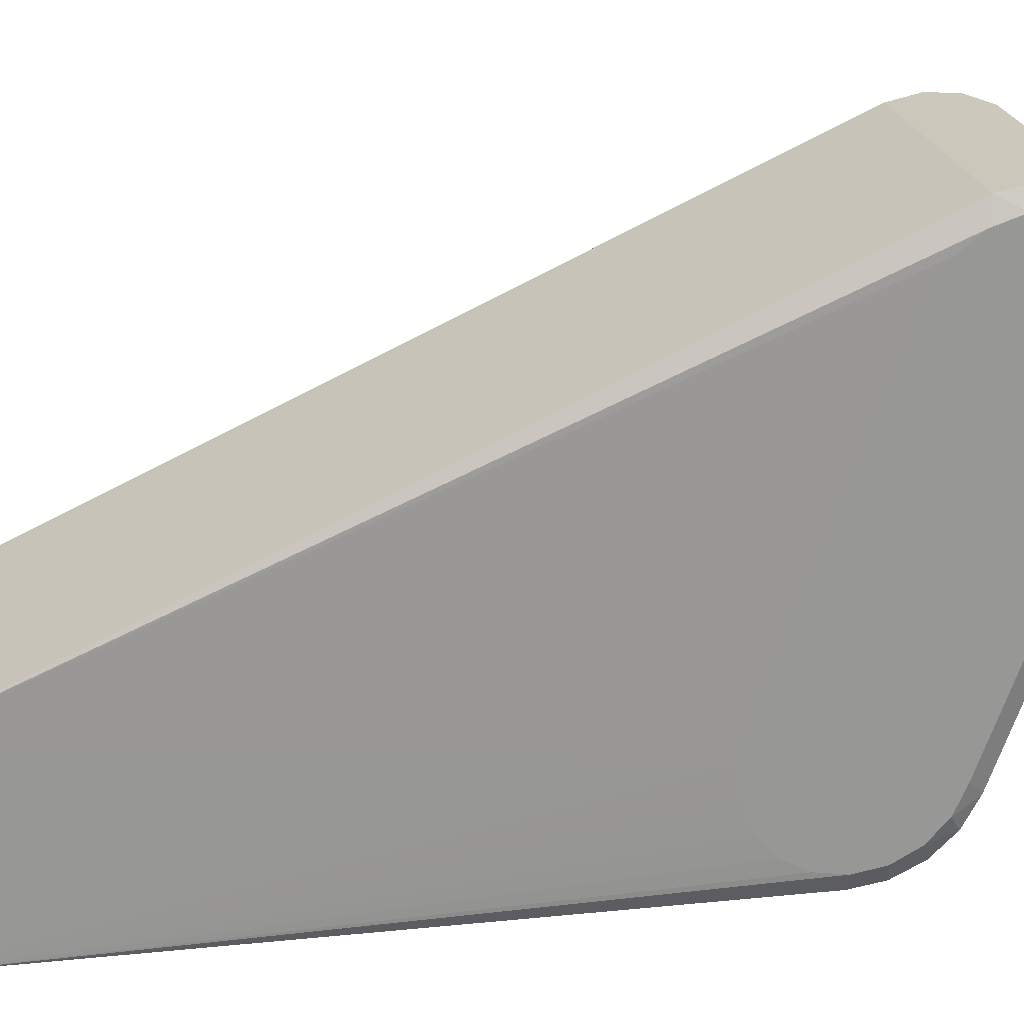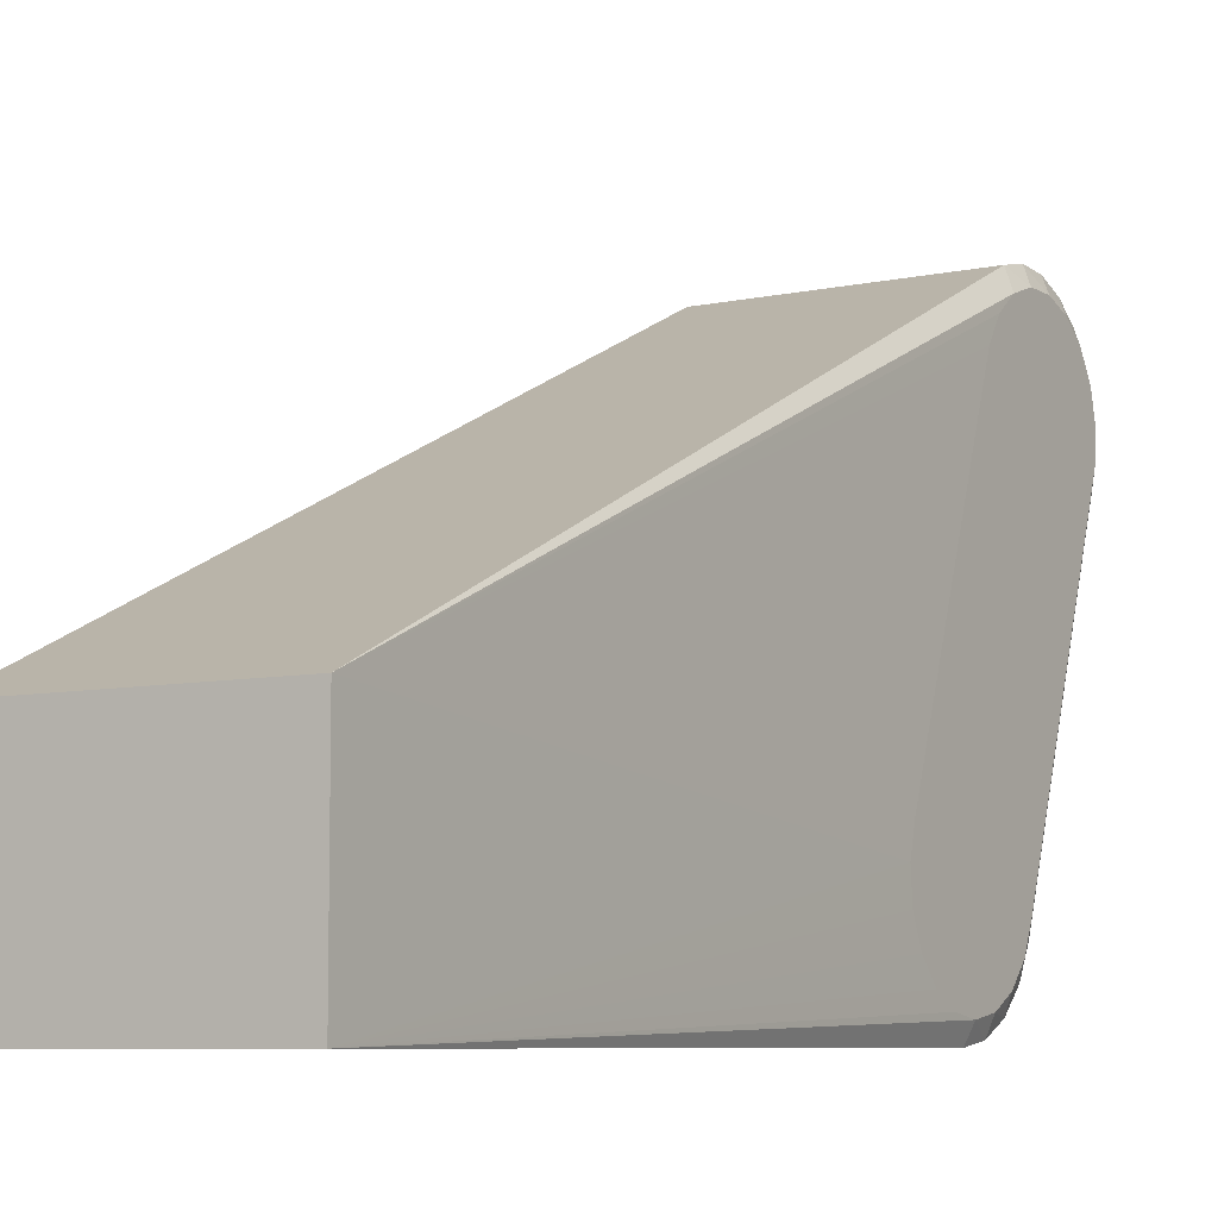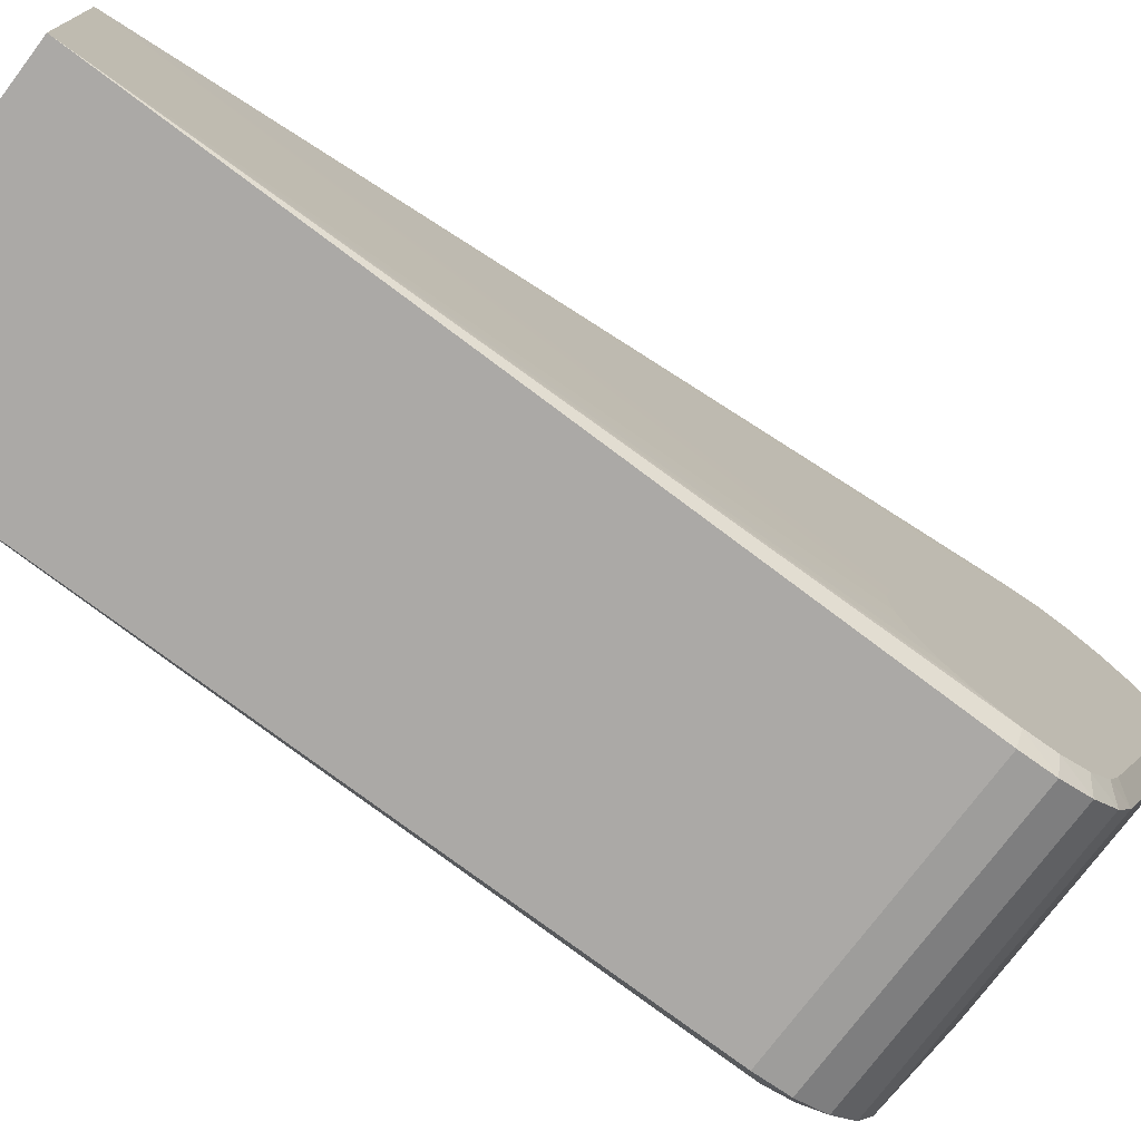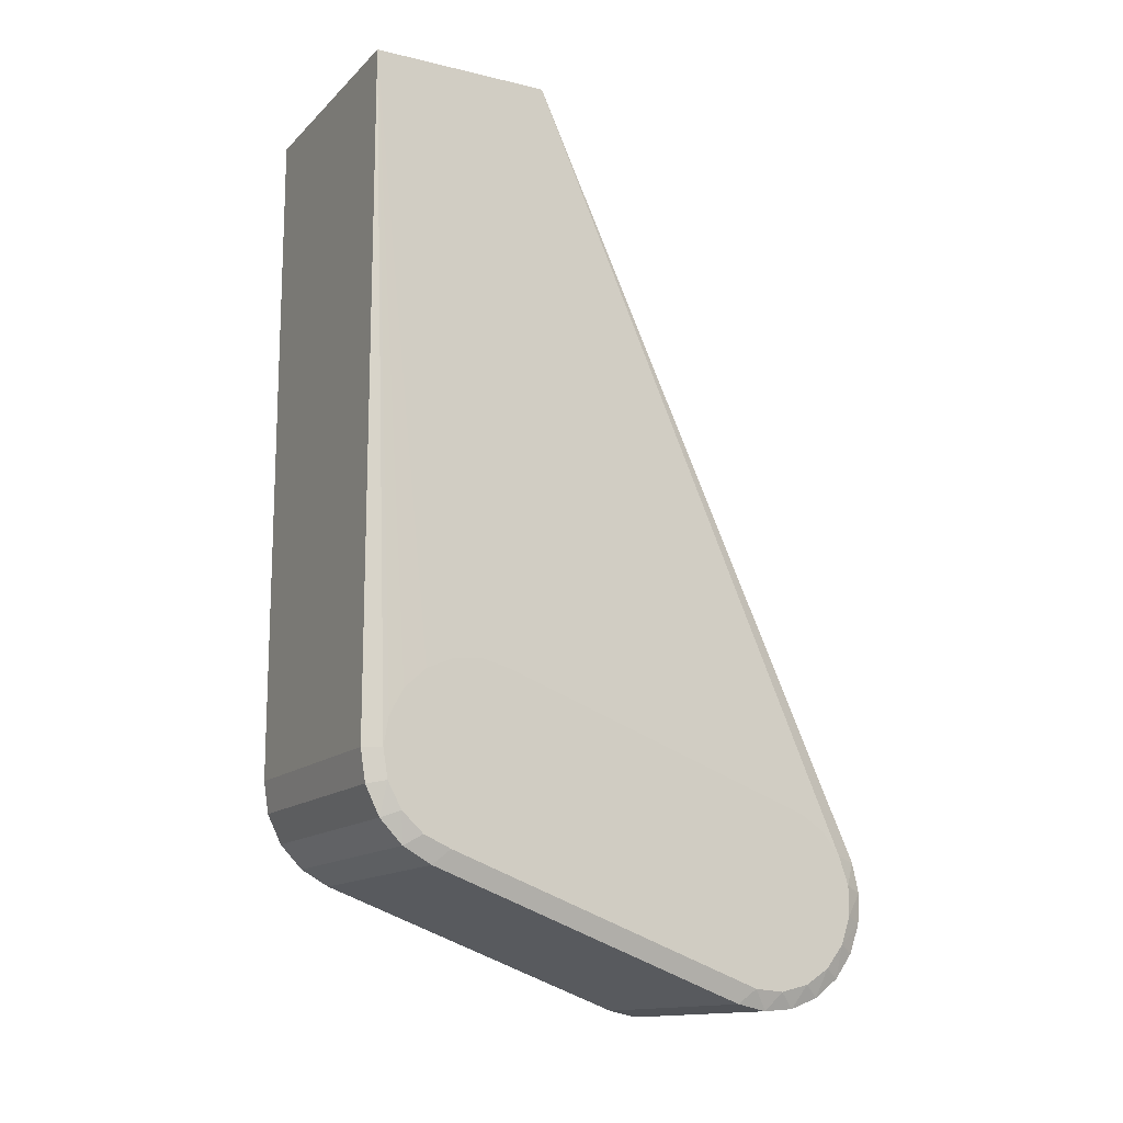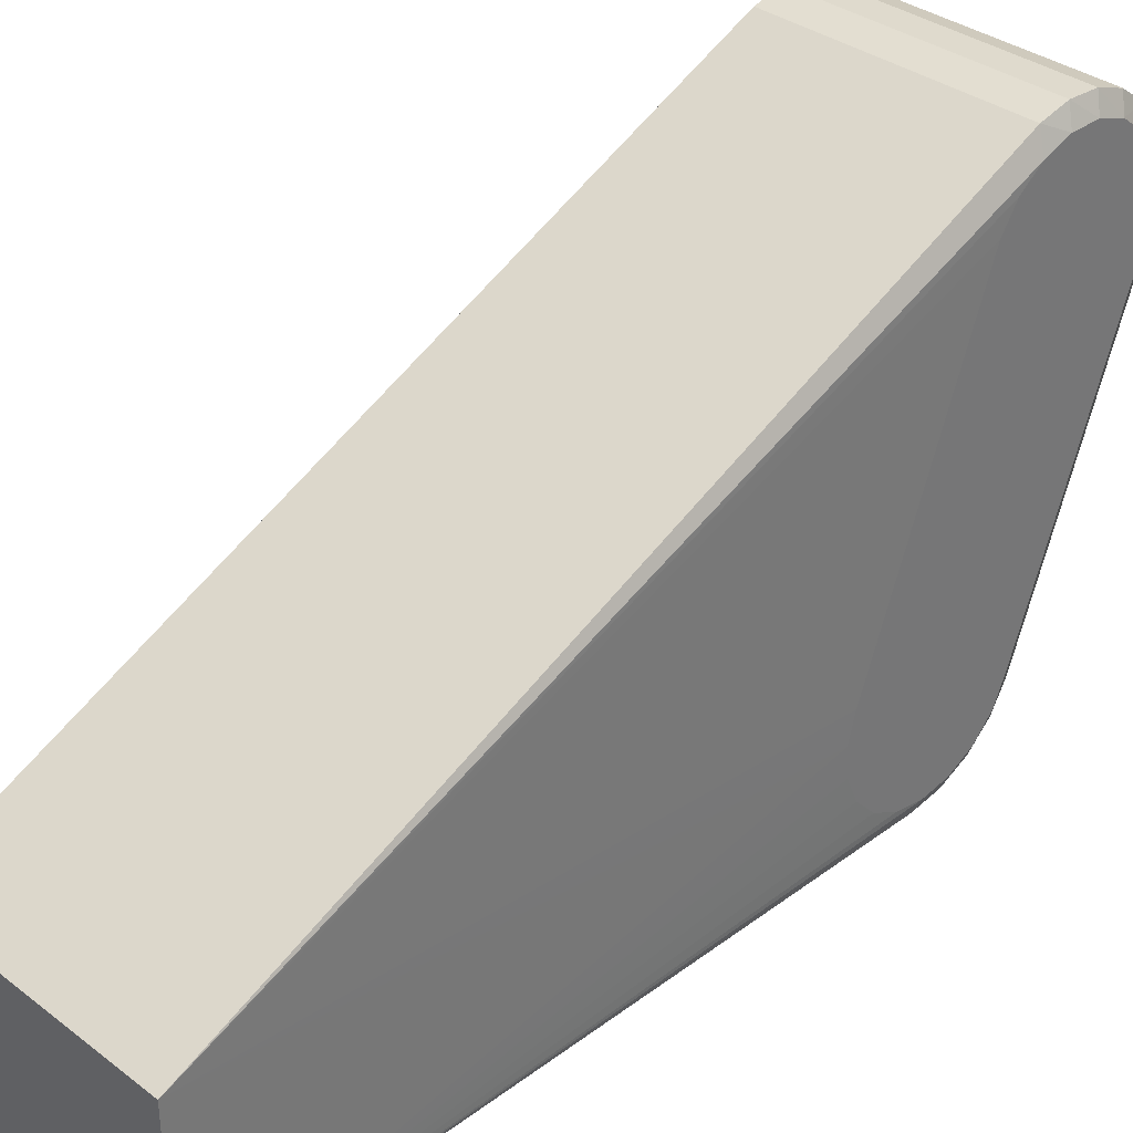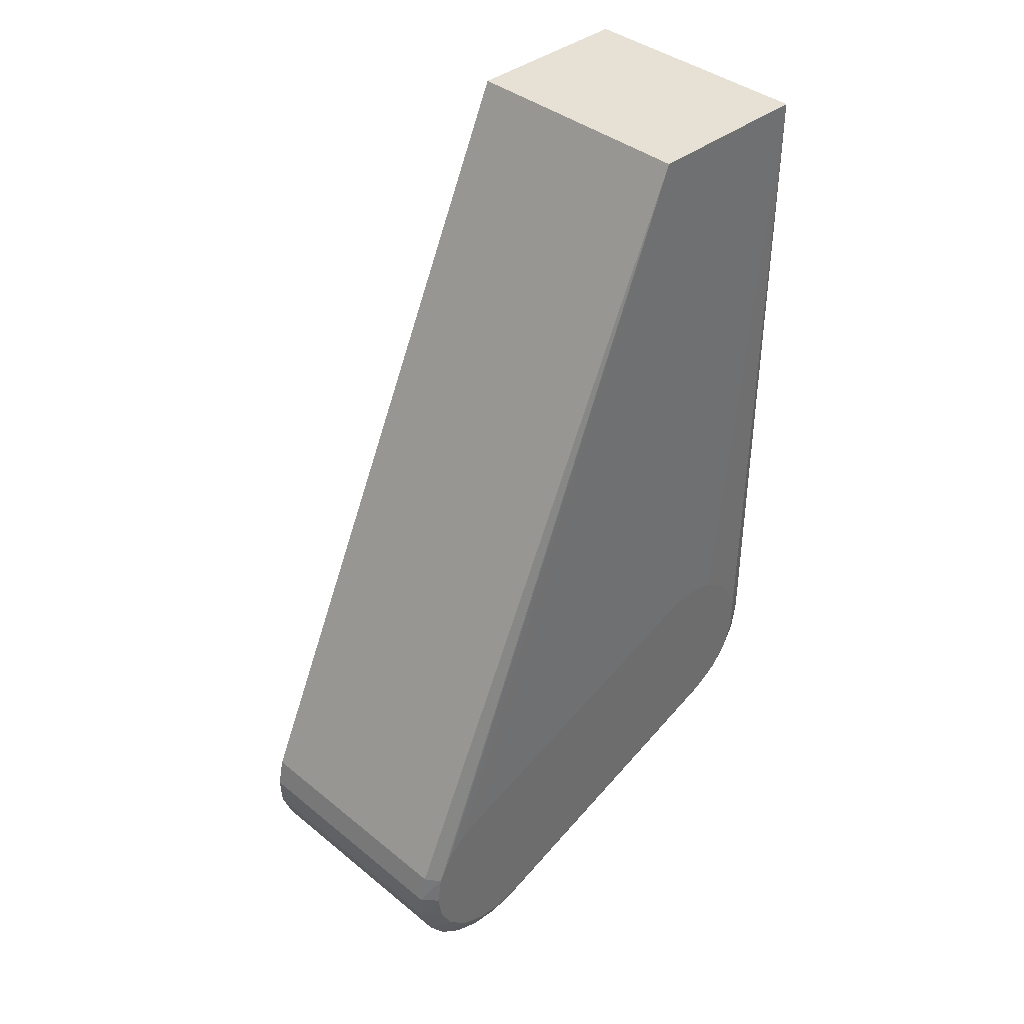
<metadata>
{"format":"obj","ext":"obj","renderer":"f3d","projection":"perspective","resolution":1024,"background":"white","views":[{"elev":22.3,"azim":-100.0,"up":"+Z"},{"elev":-7.3,"azim":-148.0,"up":"+Z"},{"elev":-75.5,"azim":-127.0,"up":"+Z"},{"elev":-14.0,"azim":-117.8,"up":"+Y"},{"elev":34.7,"azim":-134.7,"up":"+Z"},{"elev":39.0,"azim":45.3,"up":"+Y"}]}
</metadata>
<code>
g obj_54281302
v 0.0073 0.001623 0.004729
v 0.0068 0.002141 0.005605
v 0.0068 0.0004755 0.005981
v 0.0068 0.04452 -0.0139
v -0.0077 0.01109 -0.01589
v -0.0077 0.004579 0.002008
v -0.0072 0.04452 -0.0139
v -0.0072 0.04452 -0.0239
v -0.0077 0.006515 -0.0229
v -0.0077 0.008139 -0.02263
v -0.0077 0.004892 -0.02263
v -0.0072 0.004711 -0.02362
v 0.0073 -3.848e-09 0.005
v -0.0077 -0.004847 -0.001227
v -0.0072 -0.005638 -0.002052
v -0.0072 -0.005988 -0.0003805
v -0.0077 0.001668 -0.01913
v -0.0072 0.0008773 -0.01995
v -0.0077 0.00238 0.004397
v -0.0072 0.002141 0.005605
v -0.0077 0.000823 0.004932
v 0.0073 0.003071 0.003946
v 0.0073 0.004186 0.002735
v 0.0068 -0.005988 -0.0003805
v 0.0073 -0.004983 -0.0004129
v 0.0068 -0.005853 0.001322
v -0.0072 -0.001229 0.005873
v -0.0077 -0.000823 0.004932
v -0.0077 -0.00238 0.004397
v -0.0072 0.0004755 0.005981
v -0.0072 -0.004209 0.004276
v -0.0072 -0.002834 0.005289
v 0.0068 -0.001229 0.005873
v 0.0073 -0.001624 0.004729
v 0.0073 0.004847 0.001227
v 0.0073 0.01136 -0.01667
v -0.0072 0.006515 -0.0239
v -0.0077 0.009587 -0.02185
v -0.0077 0.0115 -0.01749
v -0.0077 0.01136 -0.01913
v 0.0068 -0.005638 -0.002052
v 0.0073 -0.004579 -0.002008
v 0.0068 0.0008773 -0.01995
v 0.0073 0.001937 -0.01991
v -0.0072 0.003074 -0.02282
v 0.0068 0.001755 -0.02155
v 0.0073 -0.004186 0.002735
v 0.0073 -0.003071 0.003946
v 0.0068 -0.004209 0.004276
v -0.0077 0.003444 -0.02185
v -0.0072 0.001755 -0.02155
v 0.0068 -0.005243 0.002917
v -0.0077 0.003679 0.003386
v 0.0073 -0.004847 0.001227
v 0.0068 -0.002834 0.005289
v 0.0073 0.01019 -0.02129
v 0.0068 0.04452 -0.0239
v 0.0073 0.01109 -0.01991
v 0.0073 0.0115 -0.01831
v -0.0077 0.0107 -0.02064
v -0.0077 0.00233 -0.02064
v -0.0077 -0.004579 0.002008
v -0.0077 -0.004983 0.0004129
v -0.0072 -0.005853 0.001322
v -0.0077 -0.003679 0.003386
v -0.0072 -0.005243 0.002917
v 0.0073 0.008895 -0.0223
v 0.0073 0.007338 -0.02283
v 0.0073 0.004136 -0.0223
v 0.0068 0.004711 -0.02362
v 0.0073 0.005693 -0.02283
v 0.0068 0.006515 -0.0239
v 0.0068 0.003074 -0.02282
v 0.0073 0.002837 -0.02129
f 1 2 3
f 2 1 4
f 5 6 7
f 8 9 10
f 11 9 12
f 3 13 1
f 14 15 16
f 15 17 18
f 15 14 17
f 19 20 7
f 20 19 21
f 1 22 4
f 4 22 23
f 24 25 26
f 27 28 29
f 21 30 20
f 28 30 21
f 27 30 28
f 31 32 29
f 32 27 29
f 13 33 34
f 13 3 33
f 23 35 4
f 4 35 36
f 9 37 12
f 9 8 37
f 8 10 38
f 39 5 7
f 8 39 7
f 40 39 8
f 25 41 42
f 25 24 41
f 43 44 41
f 41 44 42
f 11 12 45
f 46 44 43
f 47 48 49
f 45 50 11
f 51 50 45
f 52 47 49
f 6 53 7
f 53 19 7
f 25 54 26
f 54 52 26
f 52 54 47
f 33 55 34
f 48 34 55
f 48 55 49
f 56 57 58
f 57 59 58
f 4 59 57
f 36 59 4
f 60 40 8
f 38 60 8
f 61 50 51
f 18 61 51
f 17 61 18
f 62 63 64
f 64 63 16
f 63 14 16
f 31 29 65
f 66 62 64
f 66 65 62
f 65 66 31
f 57 67 68
f 56 67 57
f 69 70 71
f 72 71 70
f 69 73 70
f 46 74 44
f 73 74 46
f 73 69 74
f 4 7 20
f 2 4 20
f 26 64 24
f 24 64 16
f 20 30 2
f 2 30 3
f 30 33 3
f 33 30 27
f 37 72 70
f 12 37 70
f 4 57 7
f 8 7 57
f 37 57 72
f 37 8 57
f 16 41 24
f 15 41 16
f 43 41 18
f 41 15 18
f 18 46 43
f 51 46 18
f 32 31 55
f 31 49 55
f 55 33 27
f 32 55 27
f 60 38 65
f 53 65 19
f 61 65 50
f 6 5 65
f 9 11 65
f 17 14 65
f 28 65 29
f 9 65 10
f 39 40 65
f 19 65 21
f 65 28 21
f 38 10 65
f 39 65 5
f 50 65 11
f 63 62 65
f 53 6 65
f 60 65 40
f 61 17 65
f 63 65 14
f 31 66 49
f 49 66 52
f 64 26 66
f 52 66 26
f 57 71 72
f 71 57 68
f 70 73 12
f 73 45 12
f 73 46 51
f 45 73 51
f 35 74 36
f 48 47 74
f 34 74 13
f 58 74 56
f 22 74 23
f 13 74 1
f 44 74 42
f 74 22 1
f 25 42 74
f 54 25 74
f 23 74 35
f 59 74 58
f 48 74 34
f 54 74 47
f 71 74 69
f 74 59 36
f 74 67 56
f 67 74 68
f 74 71 68

</code>
